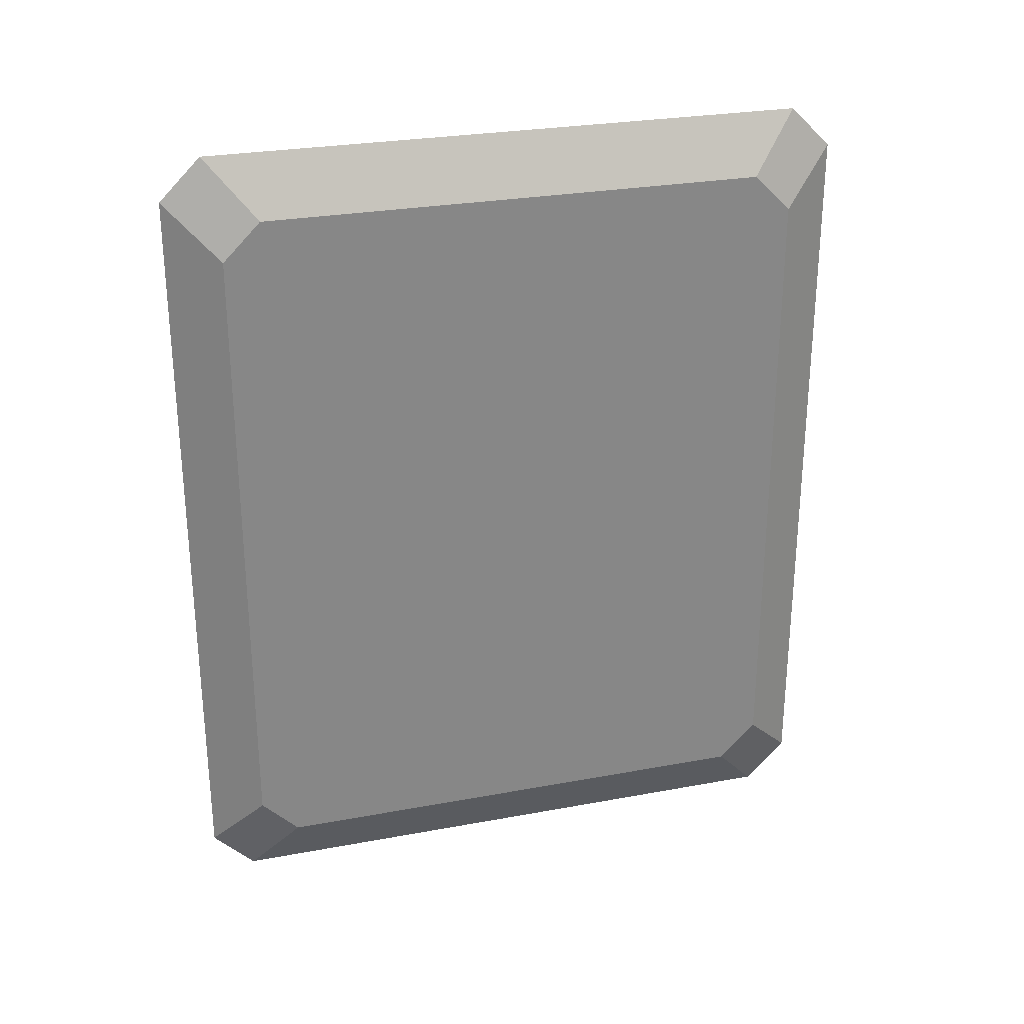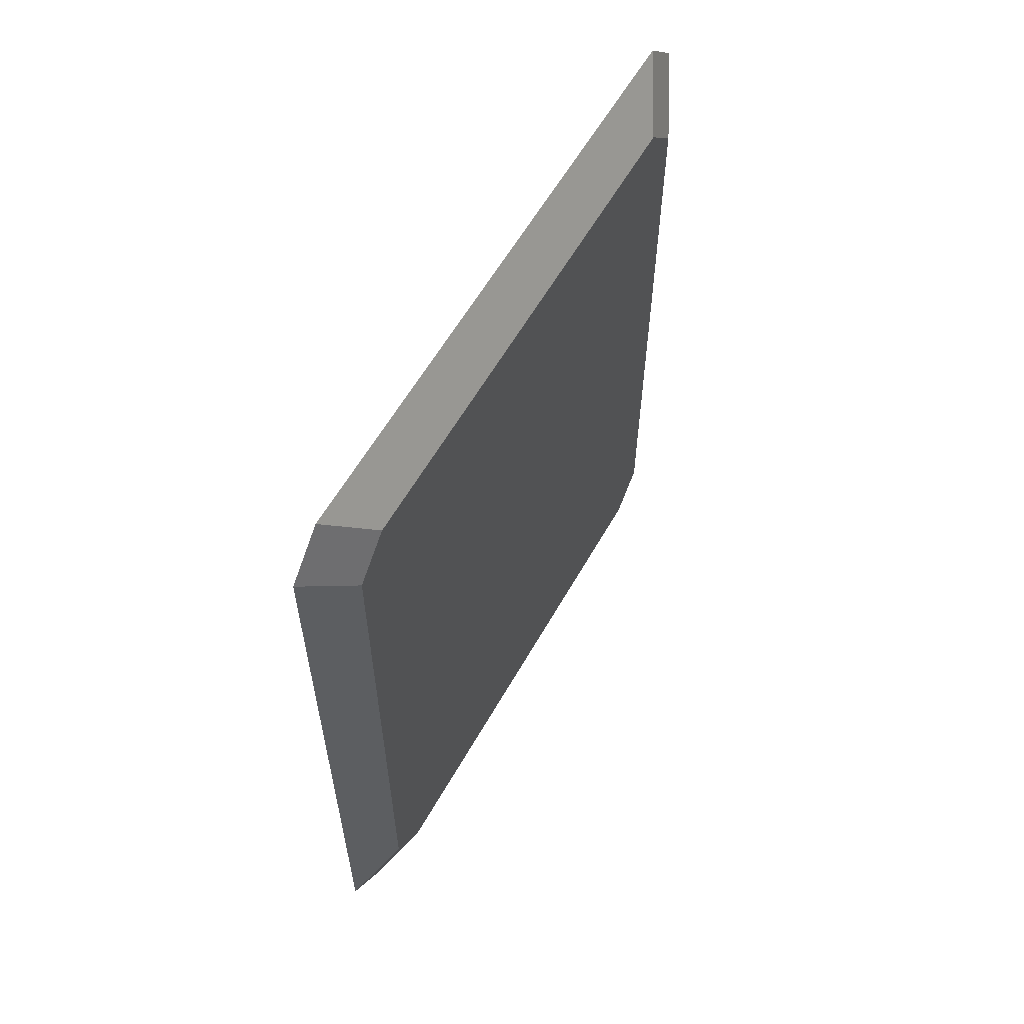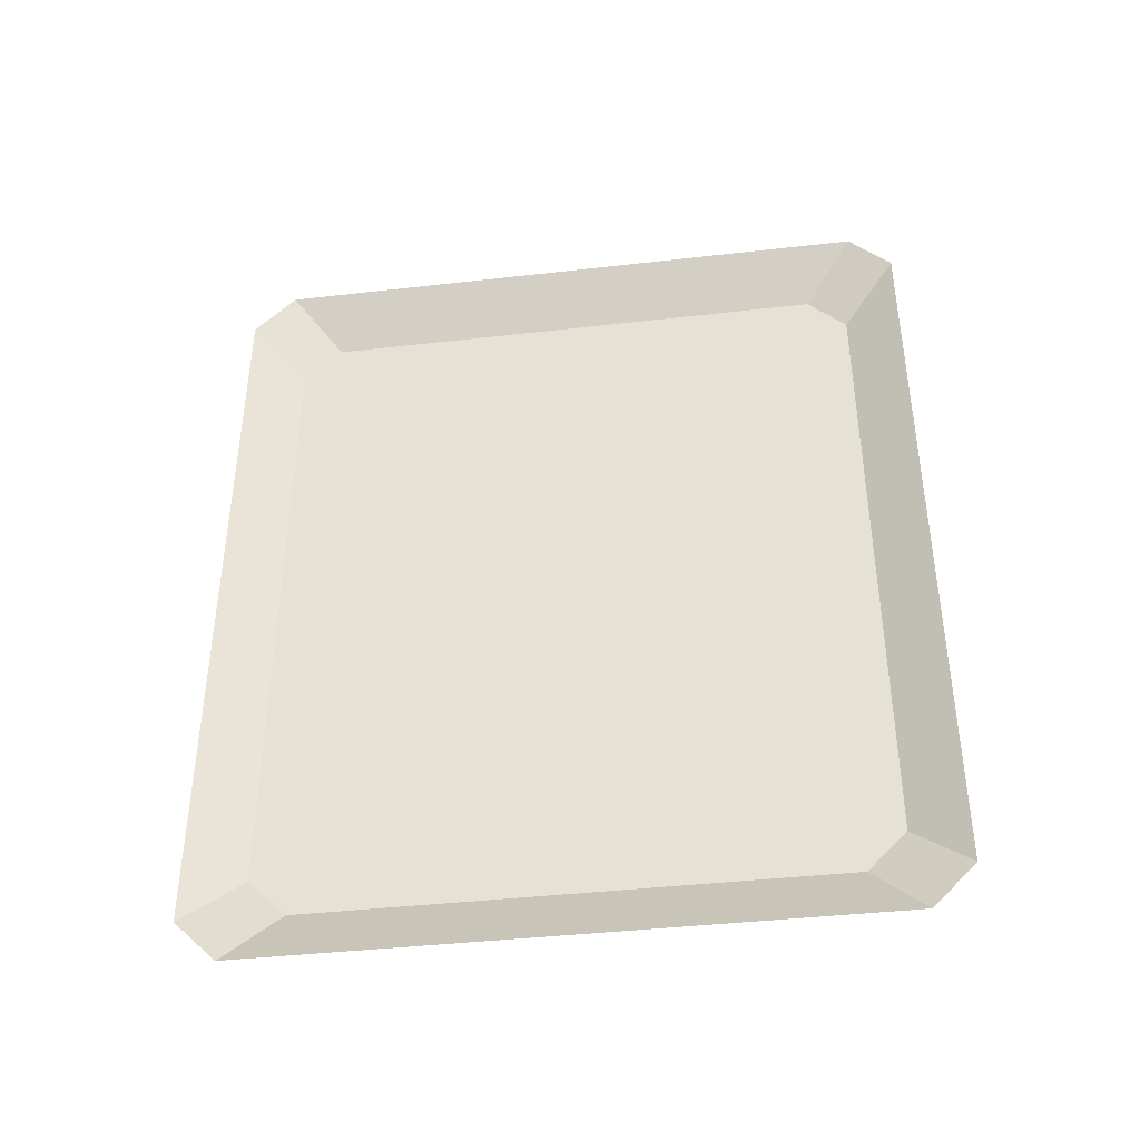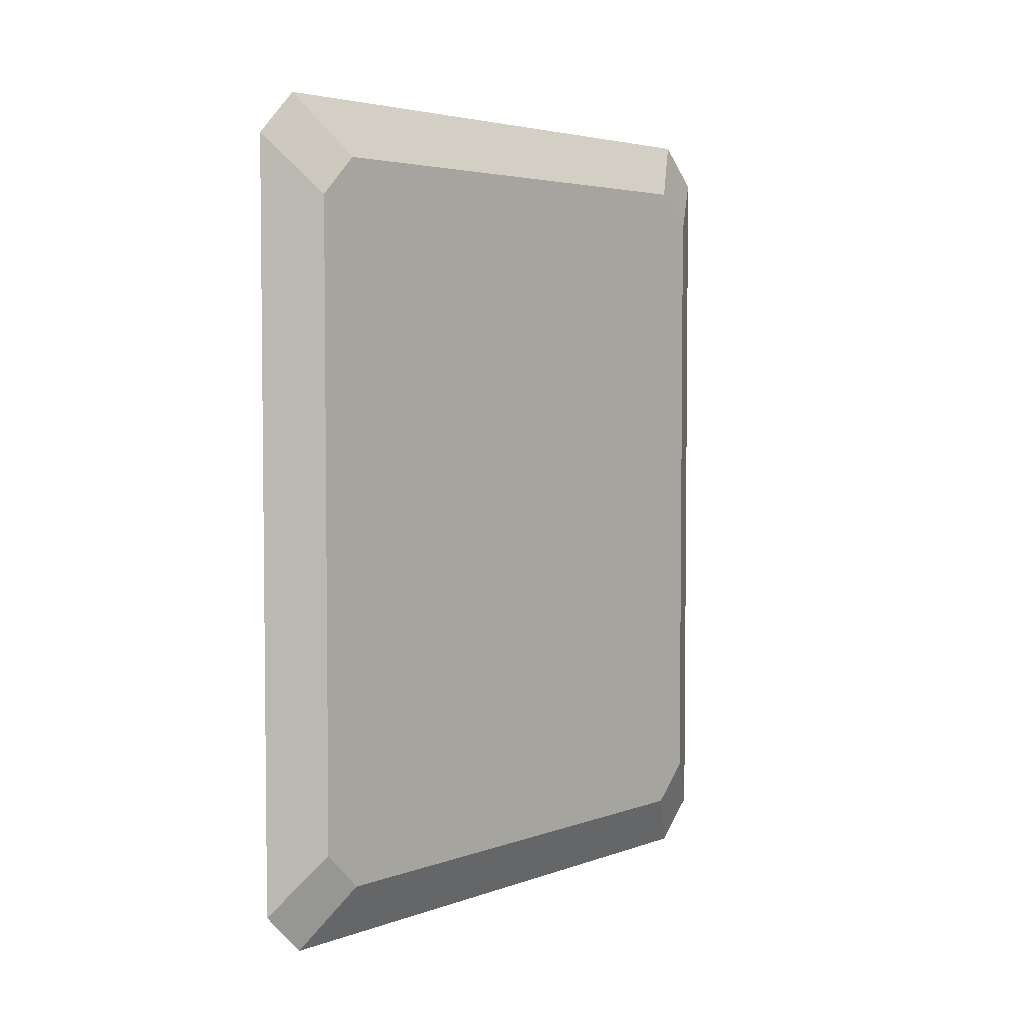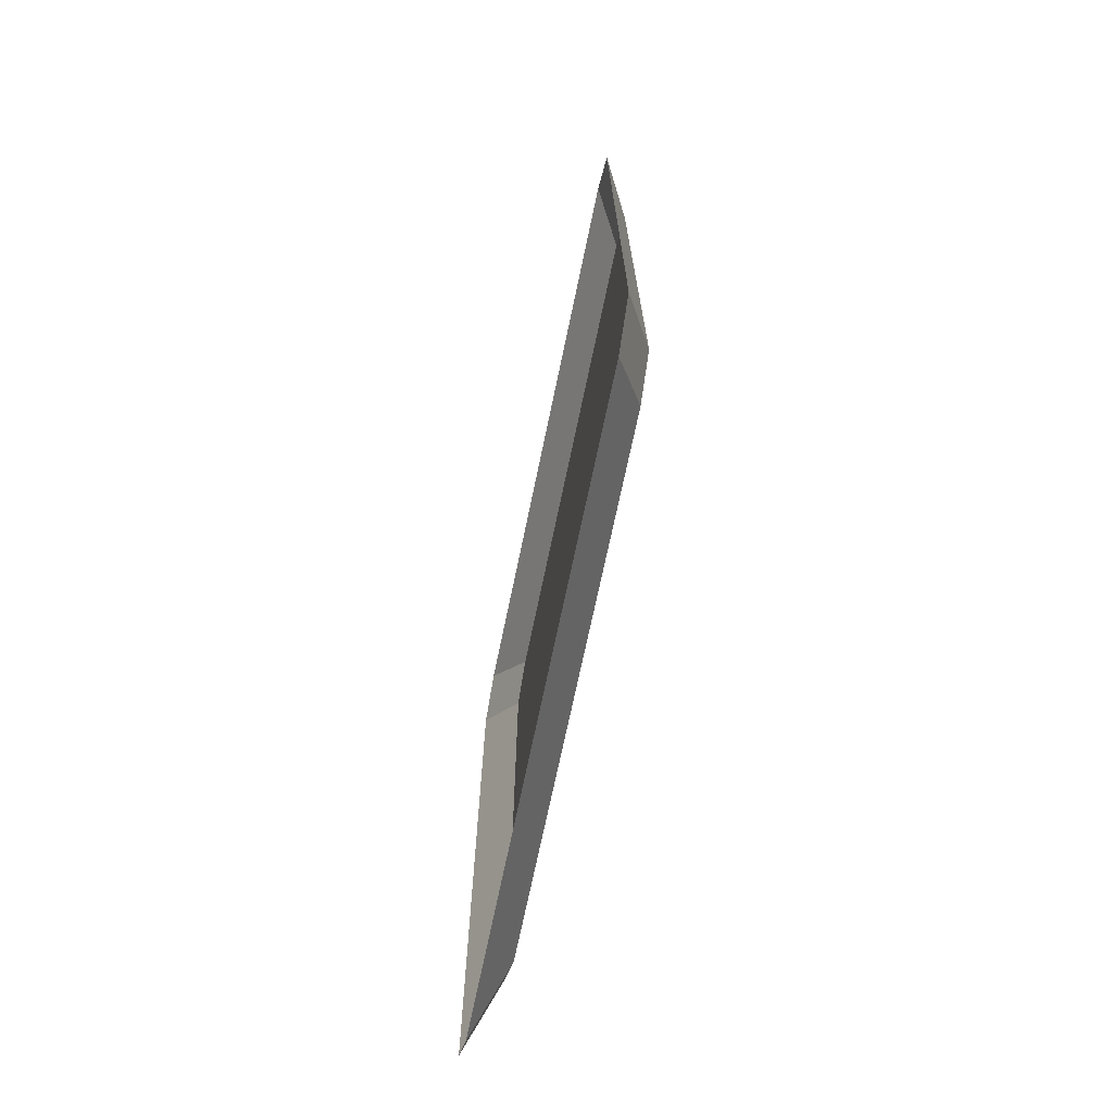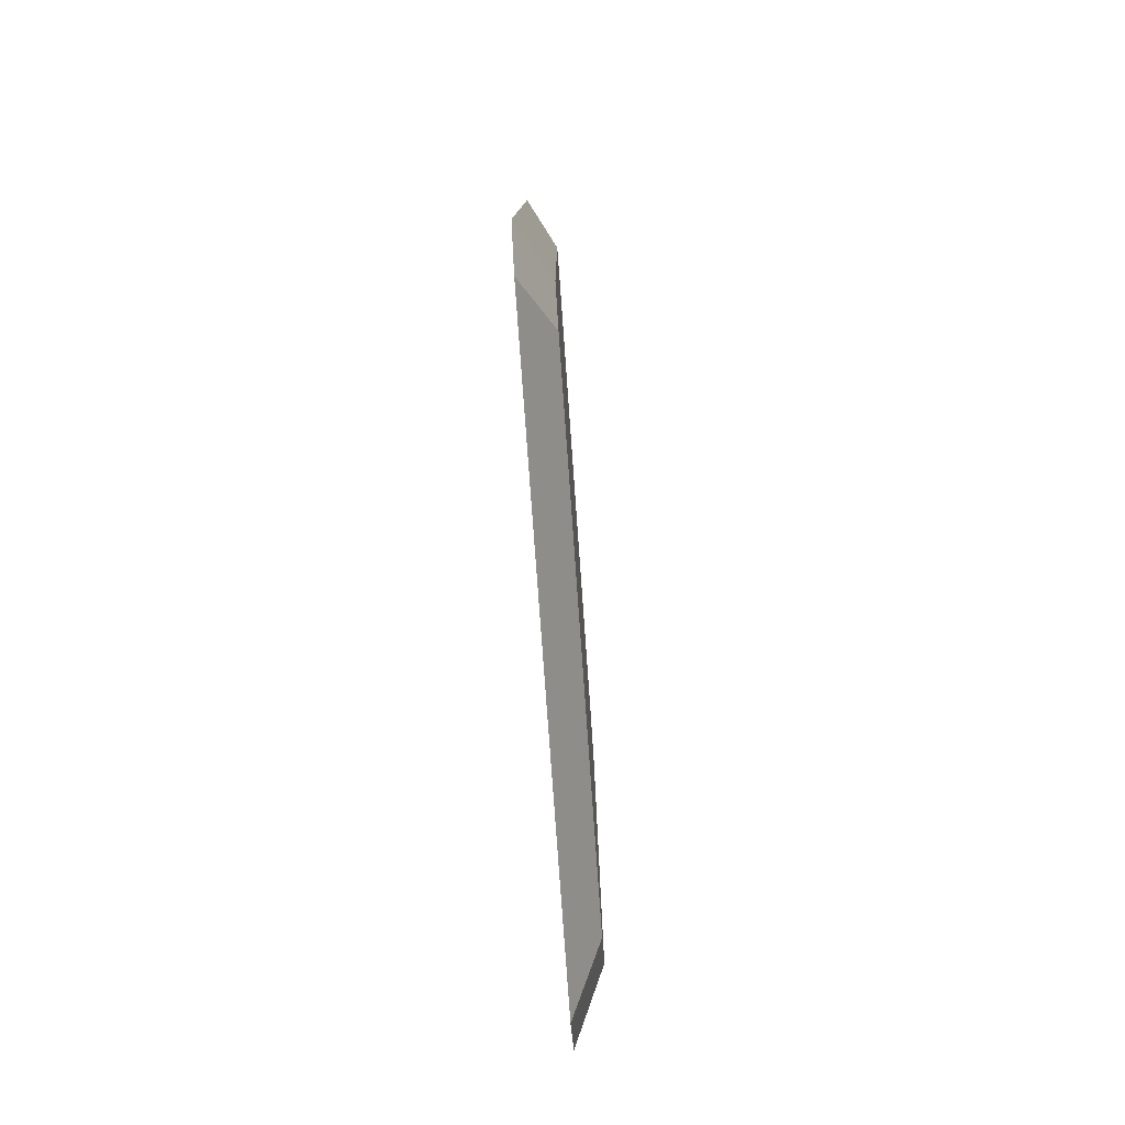
<metadata>
{"format":"obj","ext":"obj","renderer":"f3d","projection":"perspective","resolution":1024,"background":"white","views":[{"elev":27.5,"azim":74.1,"up":"+Z"},{"elev":59.4,"azim":29.4,"up":"+Z"},{"elev":-40.5,"azim":-82.0,"up":"+Z"},{"elev":4.0,"azim":40.4,"up":"+Z"},{"elev":-71.4,"azim":-11.8,"up":"+Z"},{"elev":-79.2,"azim":4.1,"up":"+Z"}]}
</metadata>
<code>
g symbol_1_8
v 0.001389 -0.006517 -0.009123
v 0.001389 -0.00749 -0.008149
v 0.001389 -0.00749 0.008149
v 0.001389 -0.006517 0.009123
v 0.001389 0.006517 -0.009123
v 0.001389 0.006517 0.009123
v 0.001389 0.00749 -0.008149
v 0.001389 0.00749 0.008149
v 0.001389 -0.006517 -0.009123
v 0.0006127 -0.007778 -0.01064
v 0.0006127 -0.008846 -0.00957
v 0.001389 -0.00749 -0.008149
v 0.0006127 -0.008846 0.00957
v 0.001389 -0.00749 0.008149
v 0.001389 -0.00749 -0.008149
v 0.0006127 -0.008846 -0.00957
v 0.001389 -0.00749 0.008149
v 0.0006127 -0.008846 0.00957
v 0.0006127 -0.007778 0.01064
v 0.001389 -0.006517 0.009123
v 0.0006127 0.007778 0.01064
v 0.001389 0.006517 0.009123
v 0.001389 -0.006517 0.009123
v 0.0006127 -0.007778 0.01064
v 0.001389 0.006517 0.009123
v 0.0006127 0.007778 0.01064
v 0.0006127 0.008846 0.00957
v 0.001389 0.00749 0.008149
v 0.001389 0.00749 -0.008149
v 0.001389 0.00749 0.008149
v 0.0006127 0.008846 0.00957
v 0.0006127 0.008846 -0.00957
v 0.001389 0.00749 -0.008149
v 0.0006127 0.008846 -0.00957
v 0.0006127 0.007778 -0.01064
v 0.001389 0.006517 -0.009123
v 0.001389 -0.006517 -0.009123
v 0.001389 0.006517 -0.009123
v 0.0006127 0.007778 -0.01064
v 0.0006127 -0.007778 -0.01064
g symbol_1_8_0
f 3 2 1
f 1 4 3
f 1 5 4
f 5 6 4
f 5 7 6
f 7 8 6
f 11 10 9
f 12 11 9
f 15 14 13
f 16 15 13
f 19 18 17
f 20 19 17
f 23 22 21
f 24 23 21
f 27 26 25
f 28 27 25
f 31 30 29
f 32 31 29
f 35 34 33
f 36 35 33
f 39 38 37
f 40 39 37

</code>
